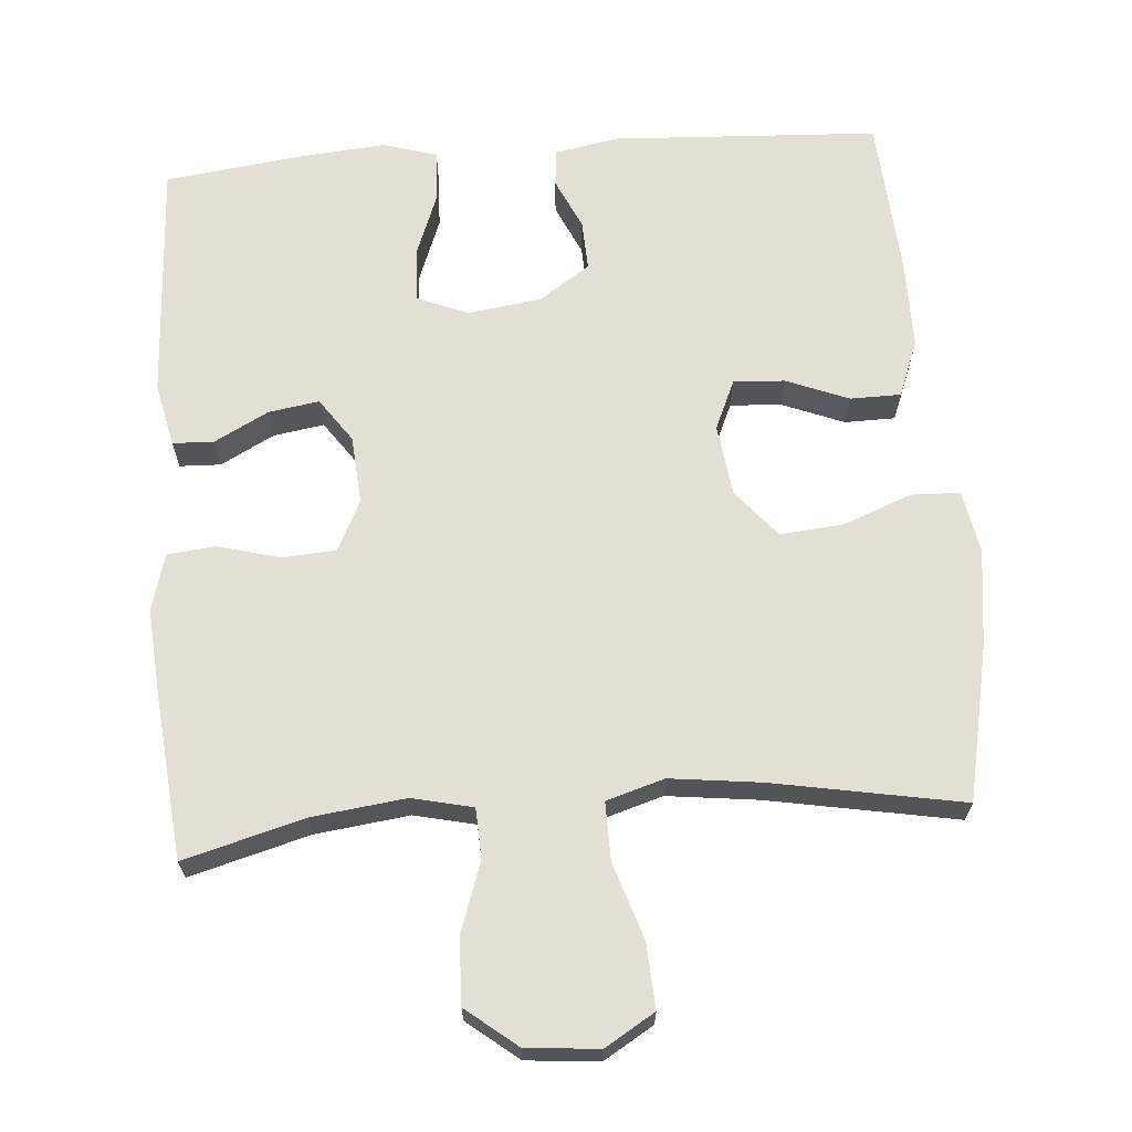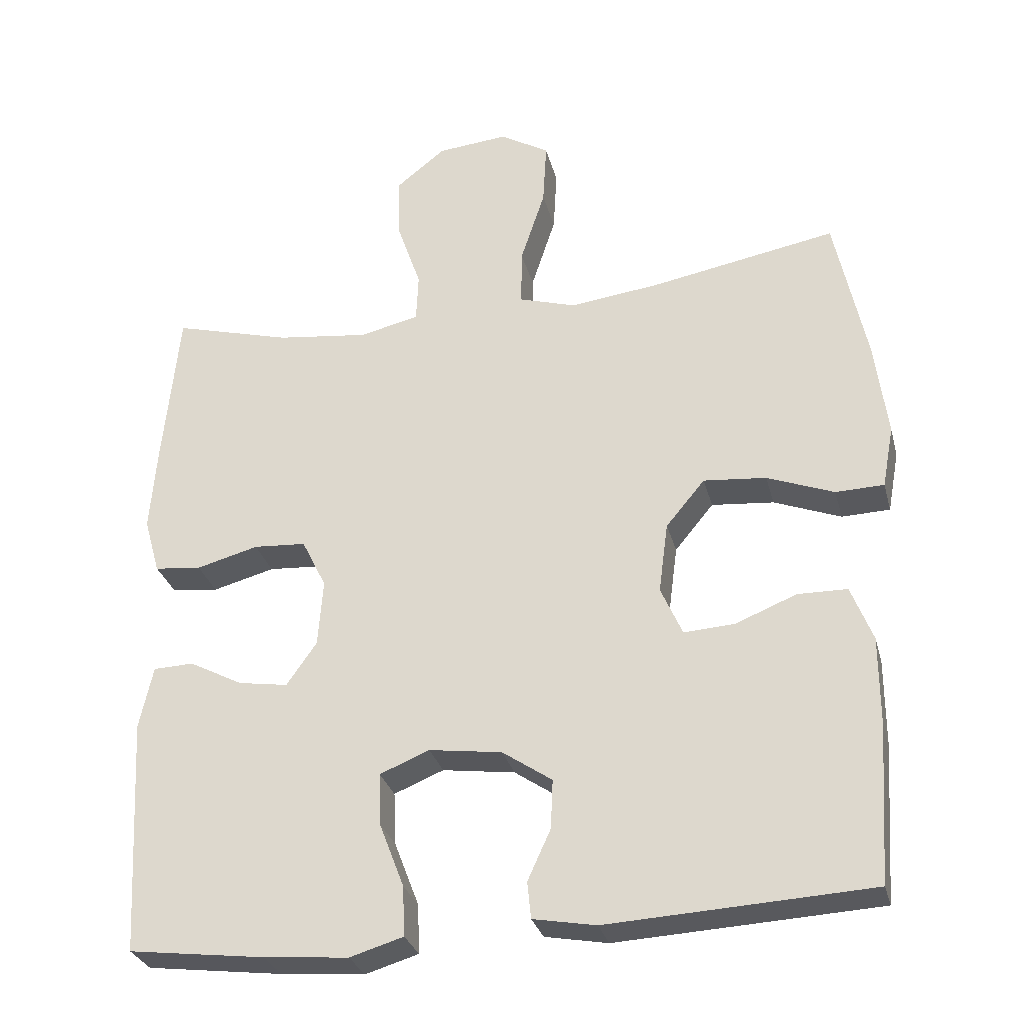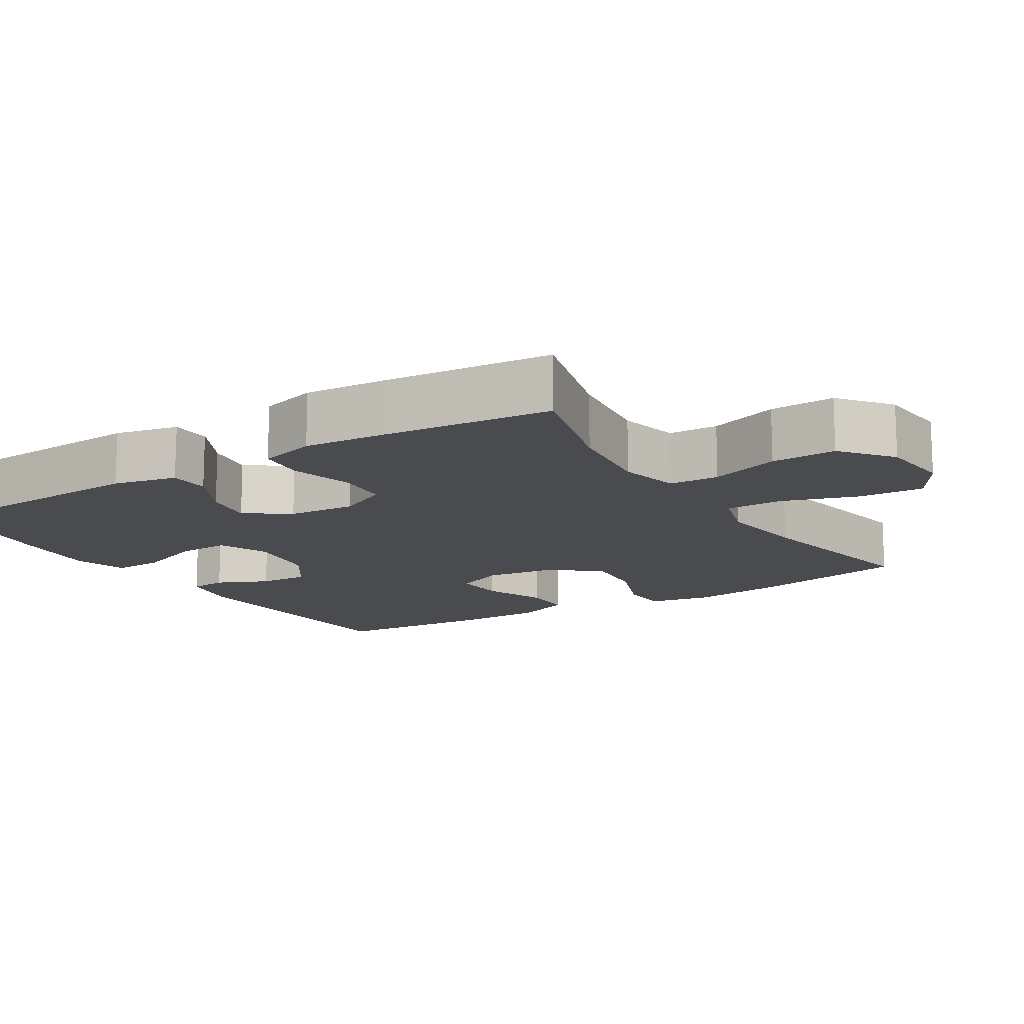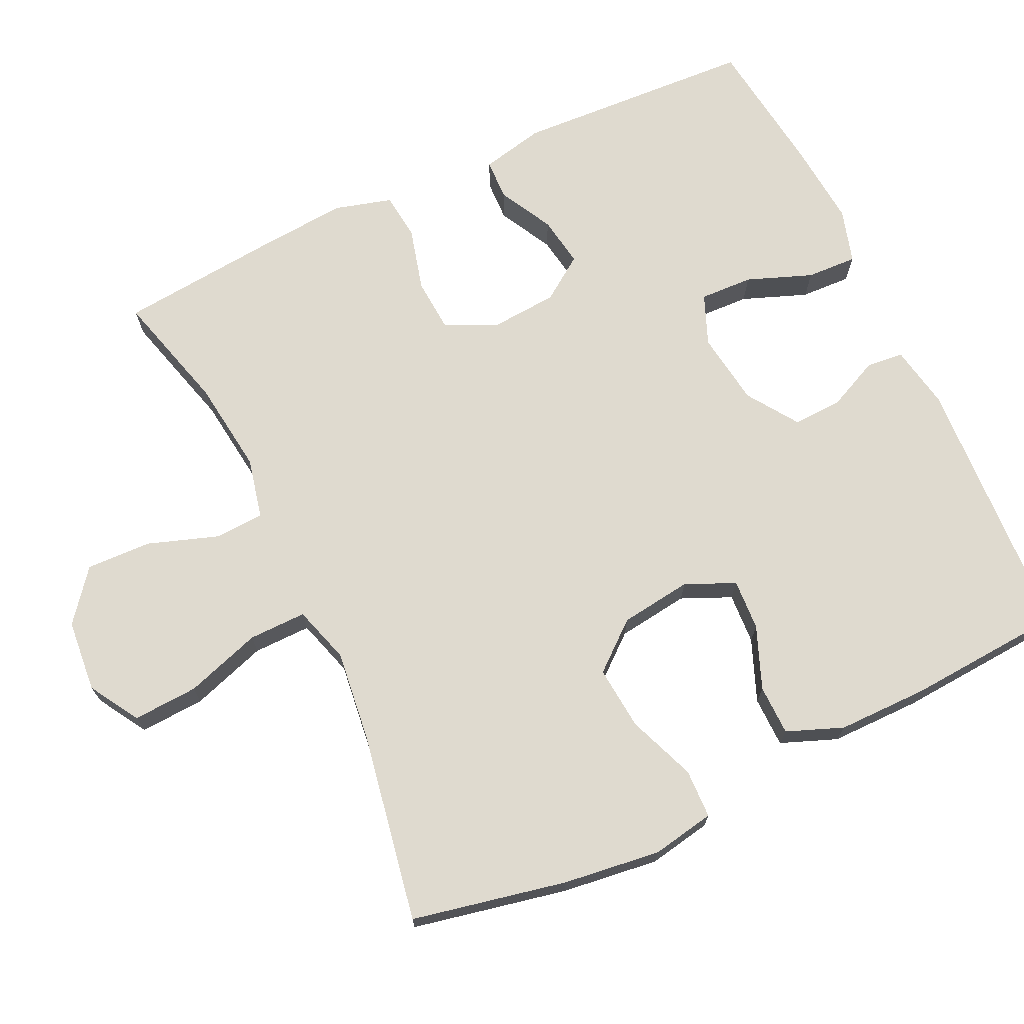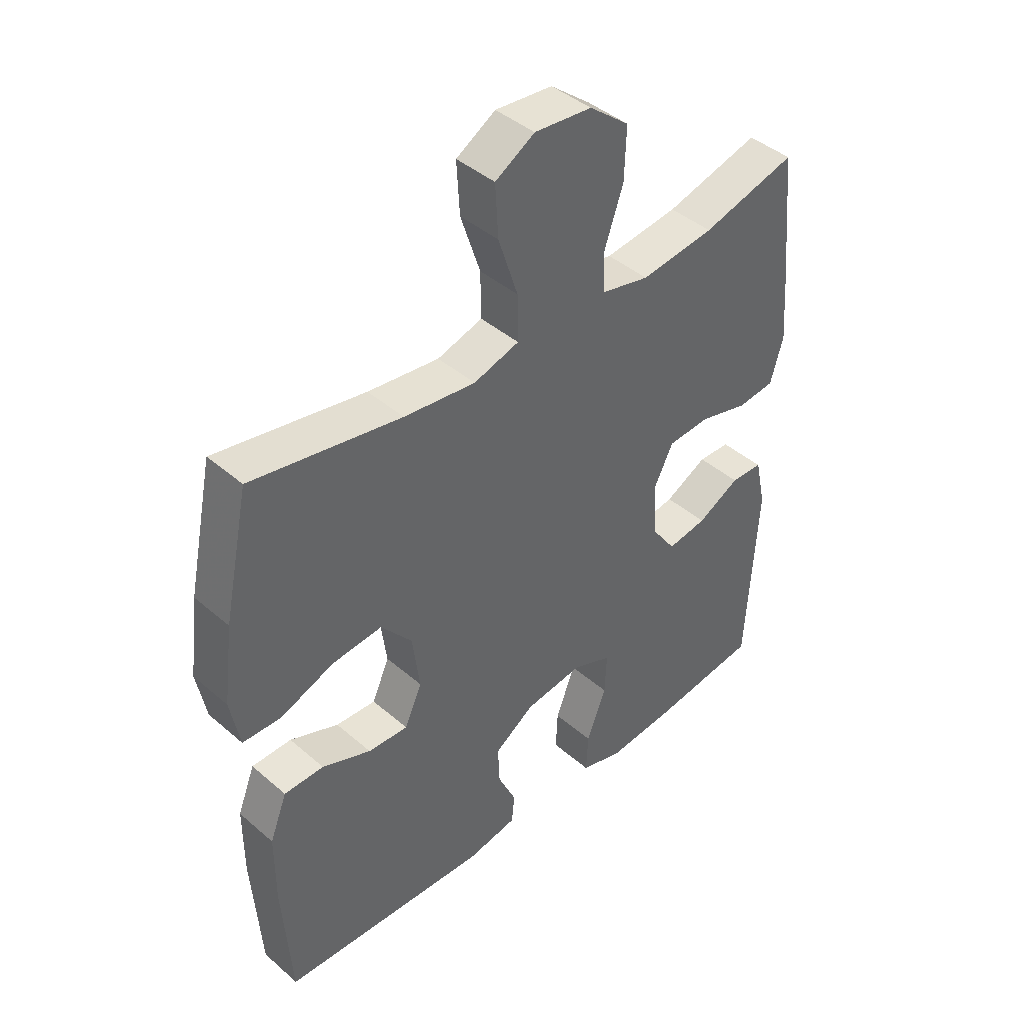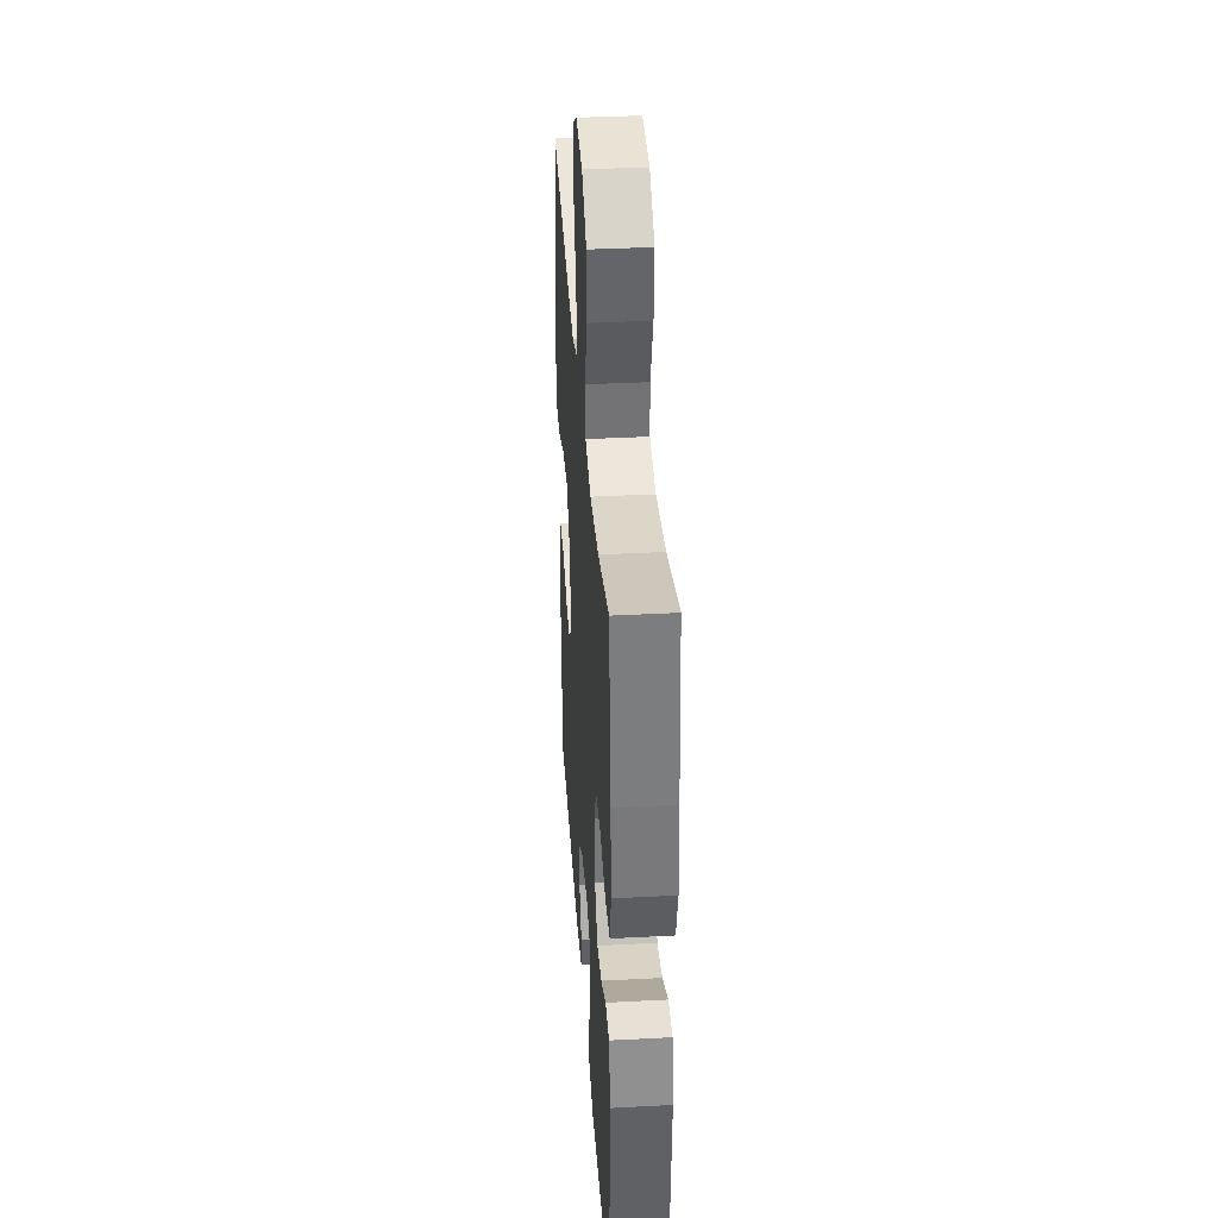
<metadata>
{"format":"obj","ext":"obj","renderer":"f3d","projection":"perspective","resolution":1024,"background":"white","views":[{"elev":66.3,"azim":-4.4,"up":"+Y"},{"elev":-29.7,"azim":14.1,"up":"+Z"},{"elev":-14.0,"azim":-58.0,"up":"+Y"},{"elev":70.8,"azim":64.7,"up":"+Y"},{"elev":42.6,"azim":135.8,"up":"+Z"},{"elev":36.9,"azim":-93.9,"up":"+Z"}]}
</metadata>
<code>
v -0.5 0.07 0.5
v -0.336 0.07 0.455
v -0.208 0.07 0.439
v -0.125 0.07 0.458
v -0.122 0.07 0.526
v -0.155 0.07 0.622
v -0.158 0.07 0.711
v -0.089 0.07 0.766
v 0.01 0.07 0.775
v 0.078 0.07 0.734
v 0.073 0.07 0.645
v 0.039 0.07 0.541
v 0.038 0.07 0.462
v 0.117 0.07 0.438
v 0.241 0.07 0.453
v 0.5 0.07 0.5
v 0.544 0.07 0.289
v 0.561 0.07 0.156
v 0.545 0.07 0.07
v 0.478 0.07 0.068
v 0.385 0.07 0.104
v 0.298 0.07 0.112
v 0.244 0.07 0.047
v 0.231 0.07 -0.051
v 0.261 0.07 -0.119
v 0.331 0.07 -0.115
v 0.416 0.07 -0.081
v 0.485 0.07 -0.082
v 0.515 0.07 -0.159
v 0.515 0.07 -0.282
v 0.5 0.07 -0.5
v 0.136 0.07 -0.519
v 0.049 0.07 -0.503
v 0.044 0.07 -0.452
v 0.076 0.07 -0.382
v 0.079 0.07 -0.314
v 0.01 0.07 -0.267
v -0.091 0.07 -0.253
v -0.16 0.07 -0.281
v -0.157 0.07 -0.354
v -0.123 0.07 -0.443
v -0.12 0.07 -0.512
v -0.194 0.07 -0.534
v -0.311 0.07 -0.524
v -0.5 0.07 -0.5
v -0.518 0.07 -0.171
v -0.499 0.07 -0.084
v -0.443 0.07 -0.082
v -0.369 0.07 -0.121
v -0.3 0.07 -0.132
v -0.258 0.07 -0.072
v -0.251 0.07 0.021
v -0.285 0.07 0.09
v -0.358 0.07 0.095
v -0.444 0.07 0.072
v -0.509 0.07 0.079
v -0.531 0.07 0.157
v -0.522 0.07 0.273
v -0.5 0 0.5
v -0.336 0 0.455
v -0.208 0 0.439
v -0.125 0 0.458
v -0.122 0 0.526
v -0.155 0 0.622
v -0.158 0 0.711
v -0.089 0 0.766
v 0.01 0 0.775
v 0.078 0 0.734
v 0.073 0 0.645
v 0.039 0 0.541
v 0.038 0 0.462
v 0.117 0 0.438
v 0.241 0 0.453
v 0.5 0 0.5
v 0.544 0 0.289
v 0.561 0 0.156
v 0.545 0 0.07
v 0.478 0 0.068
v 0.385 0 0.104
v 0.298 0 0.112
v 0.244 0 0.047
v 0.231 0 -0.051
v 0.261 0 -0.119
v 0.331 0 -0.115
v 0.416 0 -0.081
v 0.485 0 -0.082
v 0.515 0 -0.159
v 0.515 0 -0.282
v 0.5 0 -0.5
v 0.136 0 -0.519
v 0.049 0 -0.503
v 0.044 0 -0.452
v 0.076 0 -0.382
v 0.079 0 -0.314
v 0.01 0 -0.267
v -0.091 0 -0.253
v -0.16 0 -0.281
v -0.157 0 -0.354
v -0.123 0 -0.443
v -0.12 0 -0.512
v -0.194 0 -0.534
v -0.311 0 -0.524
v -0.5 0 -0.5
v -0.518 0 -0.171
v -0.499 0 -0.084
v -0.443 0 -0.082
v -0.369 0 -0.121
v -0.3 0 -0.132
v -0.258 0 -0.072
v -0.251 0 0.021
v -0.285 0 0.09
v -0.358 0 0.095
v -0.444 0 0.072
v -0.509 0 0.079
v -0.531 0 0.157
v -0.522 0 0.273
f 57 58 1 2
f 54 55 56 57
f 53 54 57 2
f 52 53 2 3
f 51 52 3 4
f 46 47 48 49
f 46 49 50
f 45 46 50
f 44 45 50 51
f 40 41 42 43
f 39 40 43 44
f 32 33 34 35
f 32 35 36
f 31 32 36
f 30 31 36 37
f 26 27 28 29
f 25 26 29 30
f 18 19 20 21
f 18 21 22
f 15 16 17 18
f 14 15 18 22
f 13 14 22 23
f 9 10 11 12
f 9 12 13
f 8 9 13
f 5 6 7 8
f 4 5 8 13
f 39 44 51 4
f 25 30 37 38
f 24 25 38
f 23 24 38 39
f 4 13 23 39
f 60 59 116 115
f 115 114 113 112
f 60 115 112 111
f 61 60 111 110
f 62 61 110 109
f 107 106 105 104
f 108 107 104
f 108 104 103
f 109 108 103 102
f 101 100 99 98
f 102 101 98 97
f 93 92 91 90
f 94 93 90
f 94 90 89
f 95 94 89 88
f 87 86 85 84
f 88 87 84 83
f 79 78 77 76
f 80 79 76
f 76 75 74 73
f 80 76 73 72
f 81 80 72 71
f 70 69 68 67
f 71 70 67
f 71 67 66
f 66 65 64 63
f 71 66 63 62
f 62 109 102 97
f 96 95 88 83
f 96 83 82
f 97 96 82 81
f 97 81 71 62
f 1 59 60 2
f 2 60 61 3
f 3 61 62 4
f 4 62 63 5
f 5 63 64 6
f 6 64 65 7
f 7 65 66 8
f 8 66 67 9
f 9 67 68 10
f 10 68 69 11
f 11 69 70 12
f 12 70 71 13
f 13 71 72 14
f 14 72 73 15
f 15 73 74 16
f 16 74 75 17
f 17 75 76 18
f 18 76 77 19
f 19 77 78 20
f 20 78 79 21
f 21 79 80 22
f 22 80 81 23
f 23 81 82 24
f 24 82 83 25
f 25 83 84 26
f 26 84 85 27
f 27 85 86 28
f 28 86 87 29
f 29 87 88 30
f 30 88 89 31
f 31 89 90 32
f 32 90 91 33
f 33 91 92 34
f 34 92 93 35
f 35 93 94 36
f 36 94 95 37
f 37 95 96 38
f 38 96 97 39
f 39 97 98 40
f 40 98 99 41
f 41 99 100 42
f 42 100 101 43
f 43 101 102 44
f 44 102 103 45
f 45 103 104 46
f 46 104 105 47
f 47 105 106 48
f 48 106 107 49
f 49 107 108 50
f 50 108 109 51
f 51 109 110 52
f 52 110 111 53
f 53 111 112 54
f 54 112 113 55
f 55 113 114 56
f 56 114 115 57
f 57 115 116 58
f 58 116 59 1

</code>
